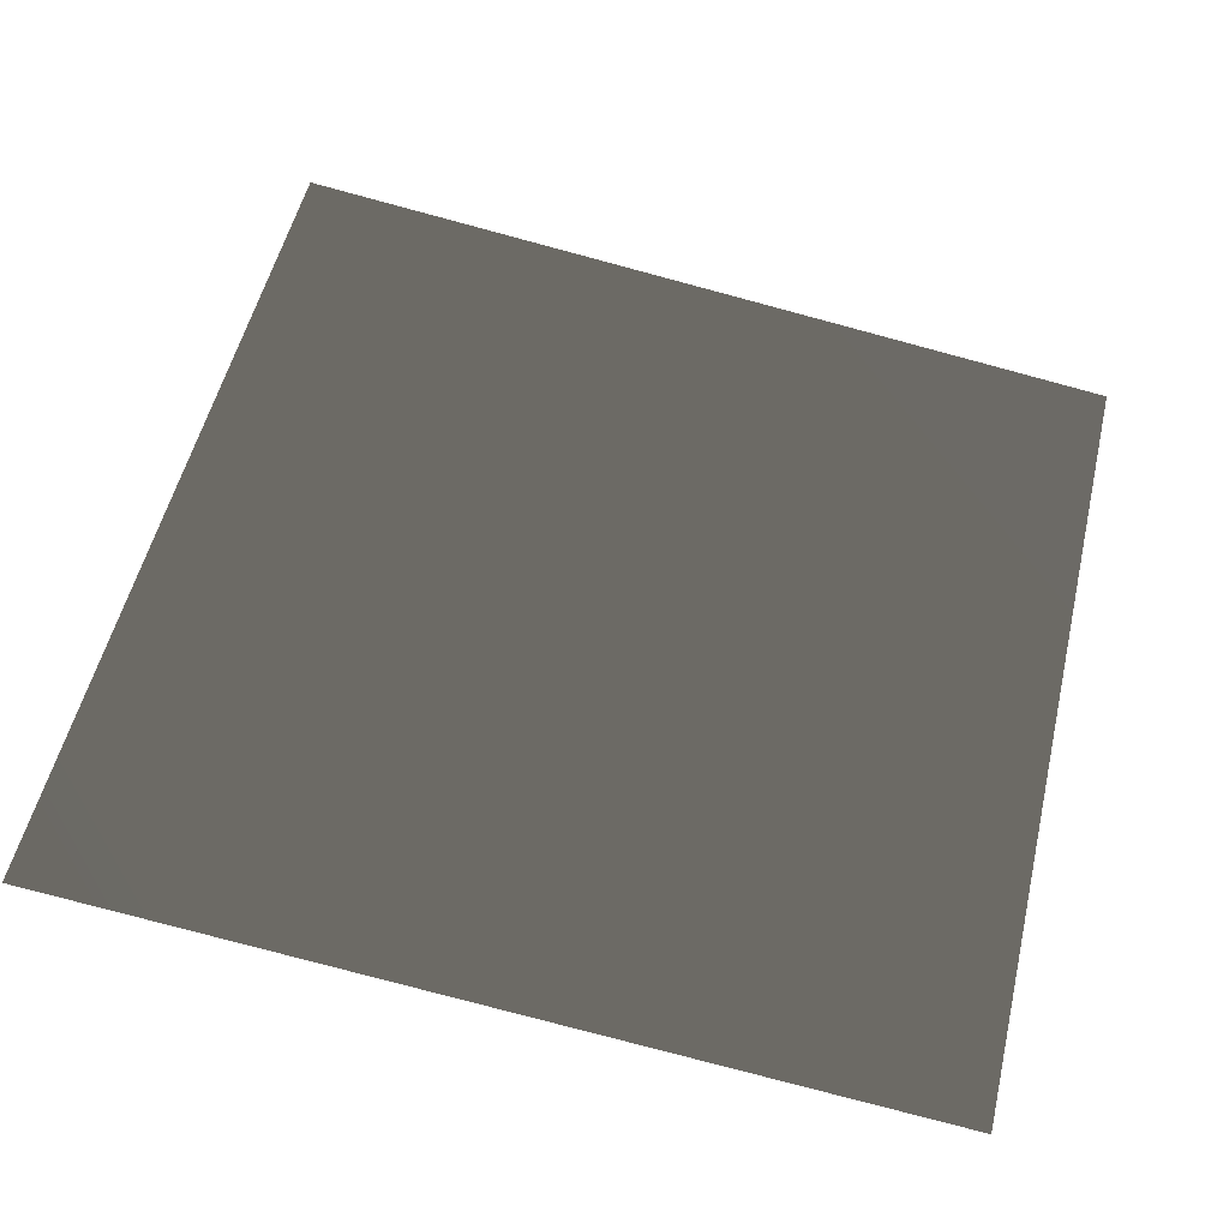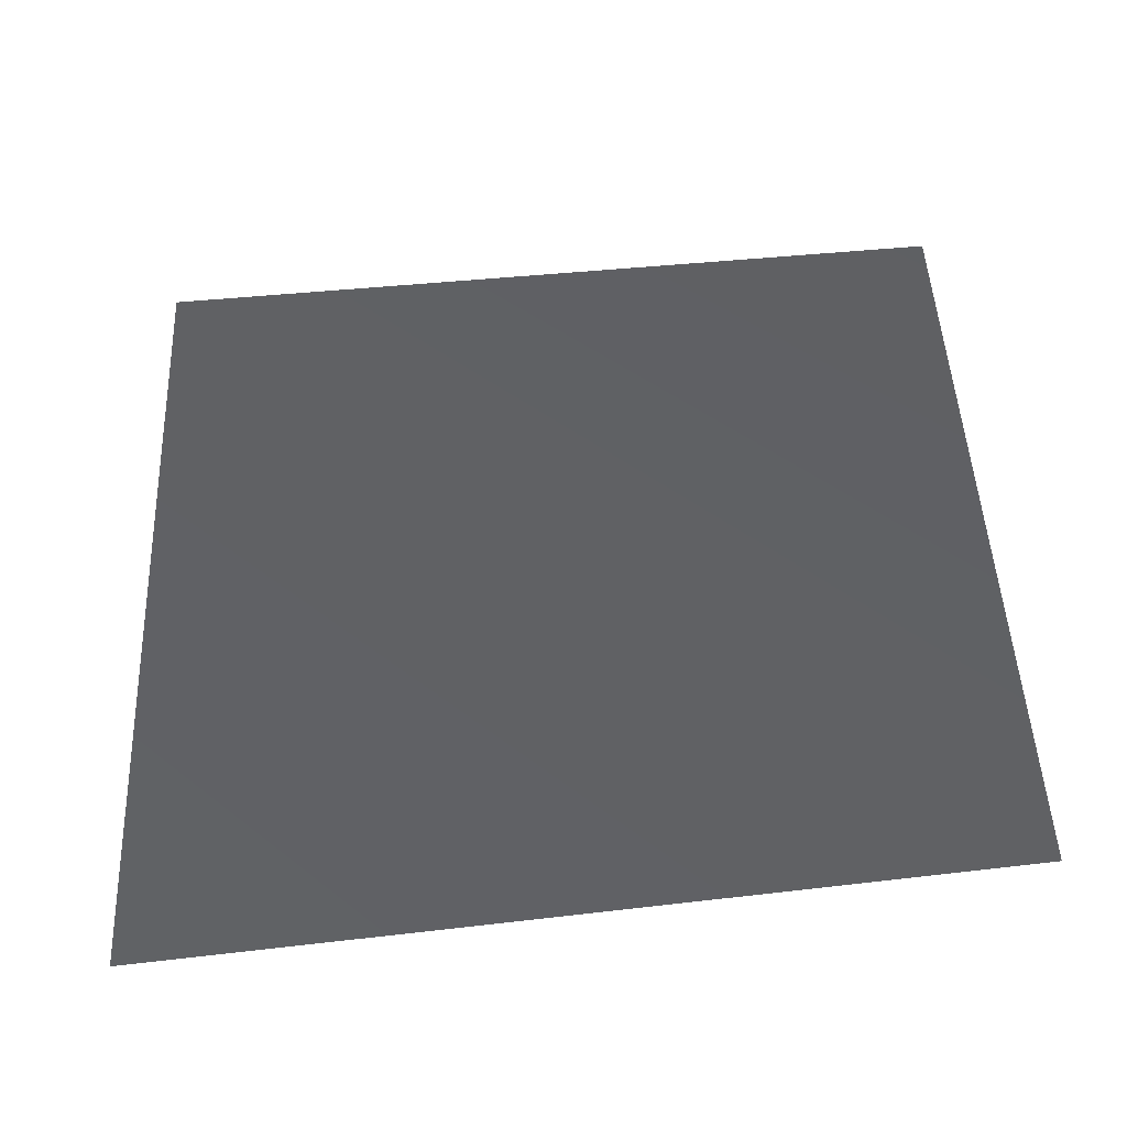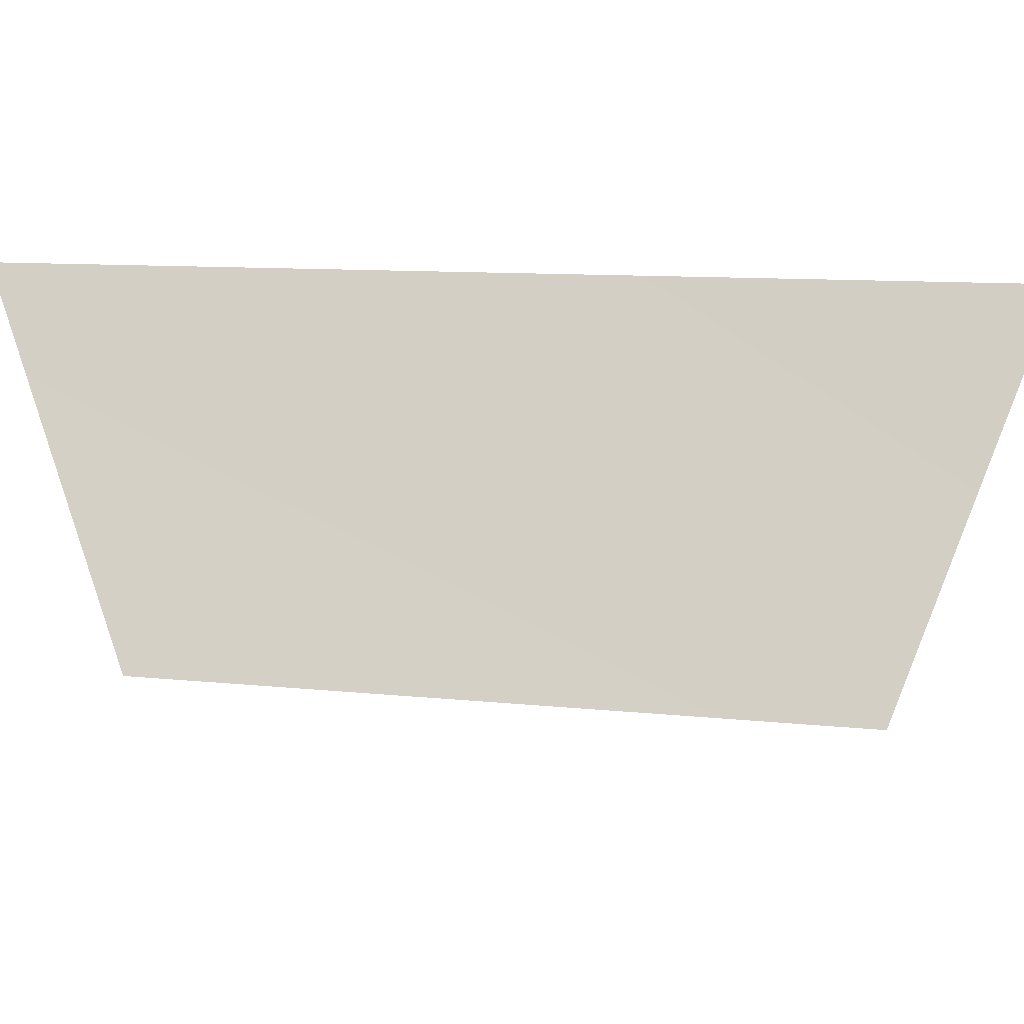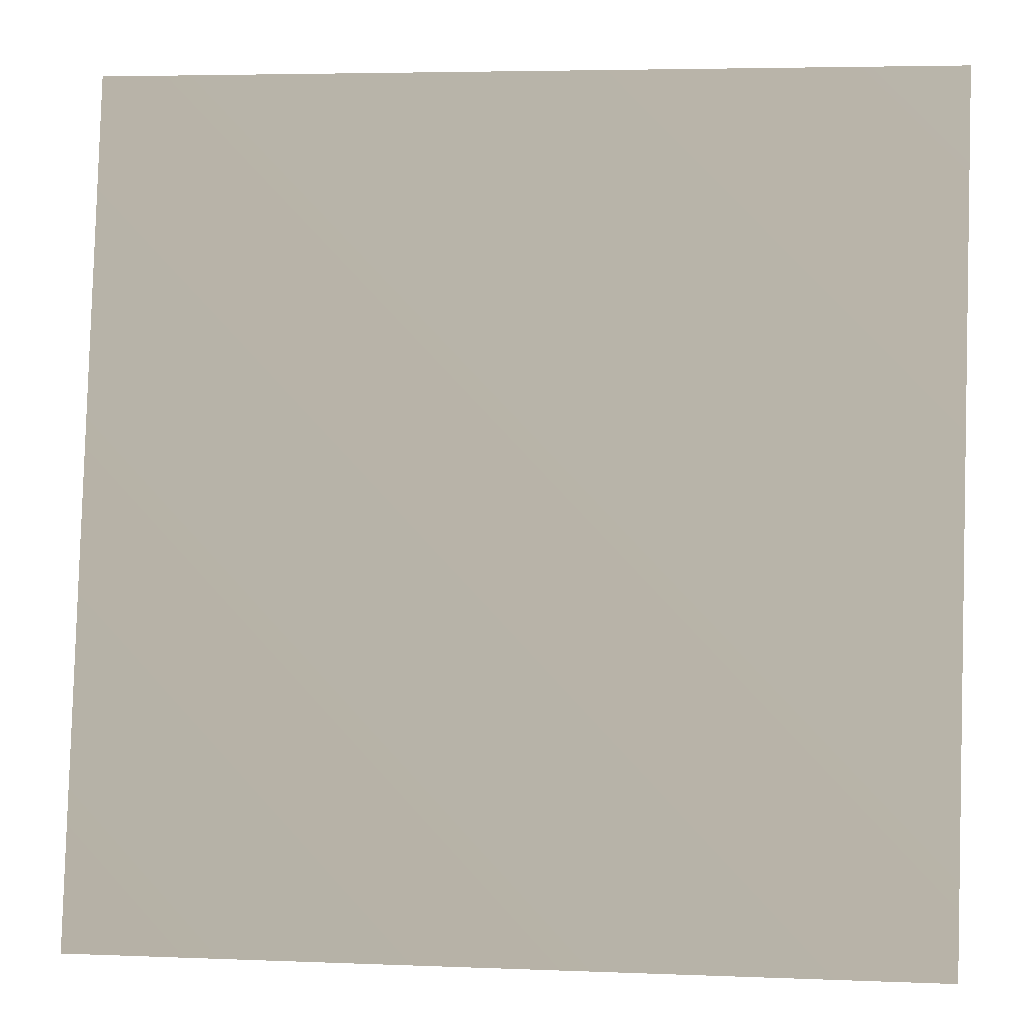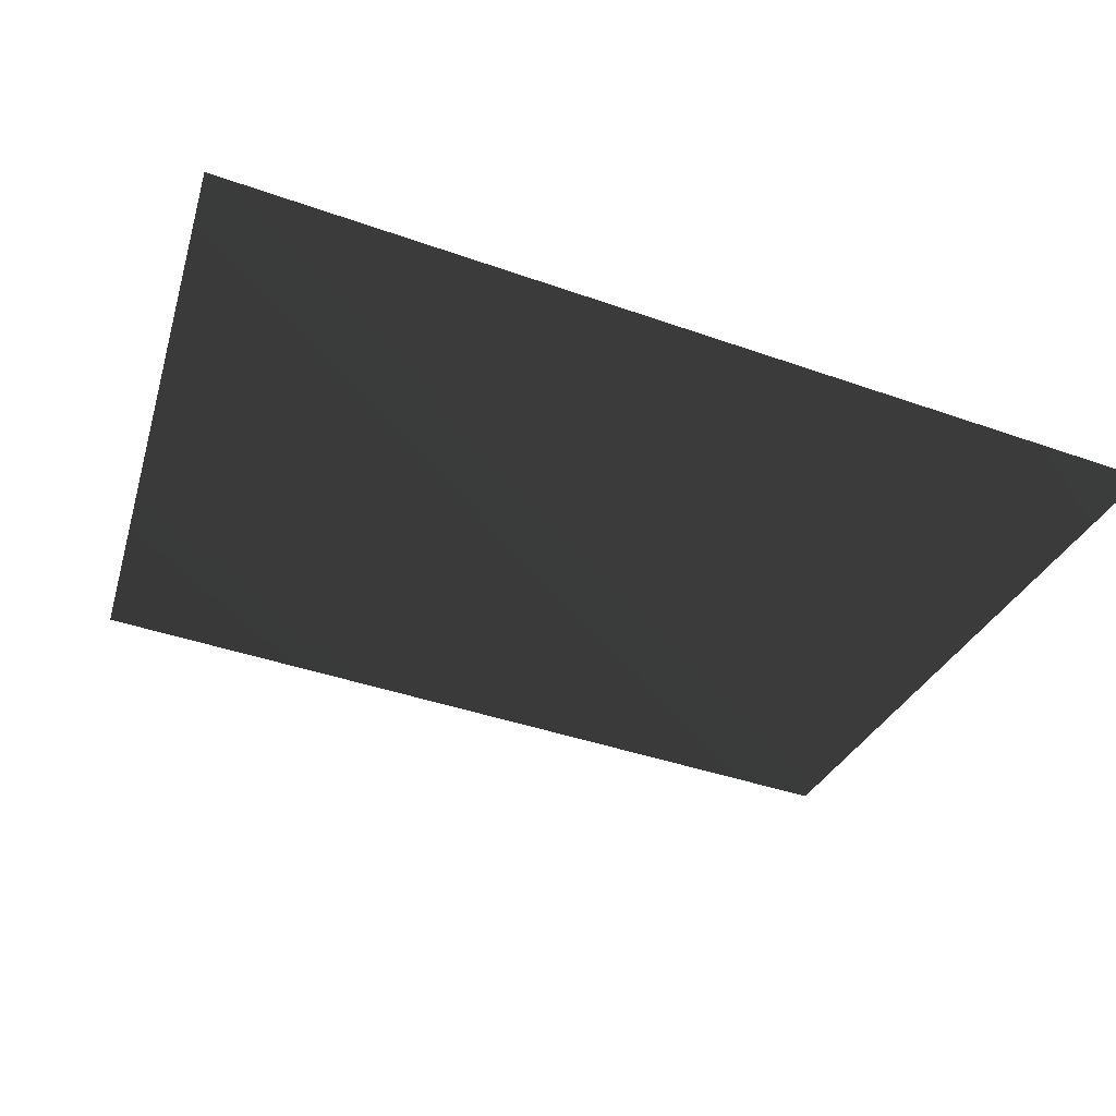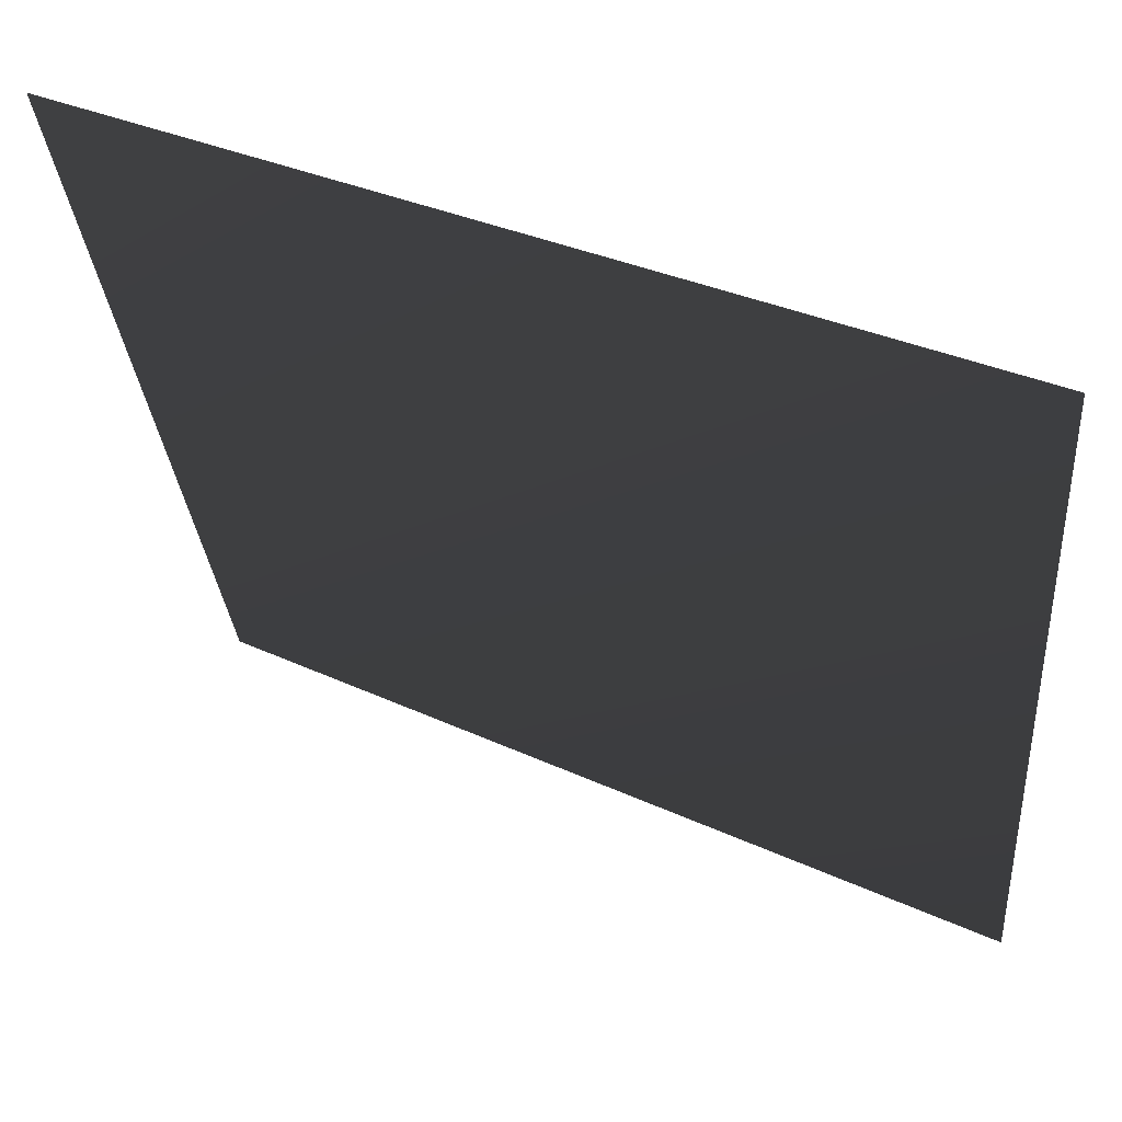
<metadata>
{"format":"obj","ext":"obj","renderer":"f3d","projection":"perspective","resolution":1024,"background":"white","views":[{"elev":61.7,"azim":13.5,"up":"+Z"},{"elev":39.1,"azim":177.6,"up":"+Z"},{"elev":71.2,"azim":7.9,"up":"+Y"},{"elev":2.8,"azim":12.4,"up":"+Y"},{"elev":-32.9,"azim":75.0,"up":"+Z"},{"elev":48.9,"azim":-150.1,"up":"+Y"}]}
</metadata>
<code>
v 1.314e+07 4.414e+06 -7.002
v 1.314e+07 4.414e+06 -0.9892
v 1.314e+07 4.414e+06 3.616
v 1.314e+07 4.414e+06 0.008547
v 1.314e+07 4.414e+06 1.341
v 1.314e+07 4.414e+06 -3.583
v 1.314e+07 4.414e+06 -5.804
v 1.314e+07 4.414e+06 -0.1393
v 1.314e+07 4.414e+06 3.823
v 1.314e+07 4.414e+06 -1.568
v 1.314e+07 4.414e+06 -3.039
v 1.314e+07 4.414e+06 -12.67
v 1.314e+07 4.414e+06 -20.89
v 1.314e+07 4.414e+06 -20.69
v 1.314e+07 4.414e+06 -25.57
v 1.314e+07 4.414e+06 -24.4
v 1.314e+07 4.414e+06 -7.085
v 1.314e+07 4.414e+06 -7.517
v 1.314e+07 4.414e+06 6.262
v 1.314e+07 4.414e+06 -6.121
v 1.314e+07 4.414e+06 3.137
v 1.314e+07 4.414e+06 6.713
v 1.314e+07 4.414e+06 -2.599
v 1.314e+07 4.414e+06 11.98
v 1.314e+07 4.414e+06 0.6924
v 1.314e+07 4.414e+06 8.829
v 1.314e+07 4.414e+06 -9.502
v 1.314e+07 4.414e+06 -21.17
v 1.314e+07 4.414e+06 -15.14
v 1.314e+07 4.414e+06 -29.6
v 1.314e+07 4.414e+06 -18.93
v 1.314e+07 4.414e+06 -17.23
v 1.314e+07 4.414e+06 -2.514
v 1.314e+07 4.414e+06 5.83
v 1.314e+07 4.414e+06 10.89
v 1.314e+07 4.414e+06 5.673
v 1.314e+07 4.414e+06 5.335
v 1.314e+07 4.414e+06 0.3949
v 1.314e+07 4.414e+06 -0.4658
v 1.314e+07 4.414e+06 5.301
v 1.314e+07 4.414e+06 1.05
v 1.314e+07 4.414e+06 -1.049
v 1.314e+07 4.414e+06 -12.53
v 1.314e+07 4.414e+06 -17
v 1.314e+07 4.414e+06 -19.13
v 1.314e+07 4.414e+06 -23.84
v 1.314e+07 4.414e+06 -20.4
v 1.314e+07 4.414e+06 -26.2
v 1.314e+07 4.414e+06 4.59
v 1.314e+07 4.414e+06 20.55
v 1.314e+07 4.414e+06 9.299
v 1.314e+07 4.414e+06 17.14
v 1.314e+07 4.414e+06 0.1405
v 1.314e+07 4.414e+06 -6.534
v 1.314e+07 4.414e+06 6.368
v 1.314e+07 4.414e+06 -4.351
v 1.314e+07 4.414e+06 4.468
v 1.314e+07 4.414e+06 1.719
v 1.314e+07 4.414e+06 -19.05
v 1.314e+07 4.414e+06 -31.17
v 1.314e+07 4.414e+06 -23.41
v 1.314e+07 4.414e+06 -34.66
v 1.314e+07 4.414e+06 -20.93
v 1.314e+07 4.414e+06 -17.34
v 1.314e+07 4.414e+06 12.14
v 1.314e+07 4.414e+06 18.34
v 1.314e+07 4.414e+06 13.54
v 1.314e+07 4.414e+06 11.12
v 1.314e+07 4.414e+06 1.083
v 1.314e+07 4.414e+06 0.9931
v 1.314e+07 4.414e+06 3.784
v 1.314e+07 4.414e+06 -0.3311
v 1.314e+07 4.414e+06 -1.644
v 1.314e+07 4.414e+06 -13.18
v 1.314e+07 4.414e+06 -25.11
v 1.314e+07 4.414e+06 -27.82
v 1.314e+07 4.414e+06 -26.46
v 1.314e+07 4.414e+06 -27.33
v 1.314e+07 4.414e+06 -20.35
v 1.314e+07 4.414e+06 -23.35
v 1.314e+07 4.414e+06 23.7
v 1.314e+07 4.414e+06 13.02
v 1.314e+07 4.414e+06 21.37
v 1.314e+07 4.414e+06 18.86
v 1.314e+07 4.414e+06 -0.1232
v 1.314e+07 4.414e+06 -8.781
v 1.314e+07 4.414e+06 1.31
v 1.314e+07 4.414e+06 -12.77
v 1.314e+07 4.414e+06 -6.353
v 1.314e+07 4.414e+06 -9.56
v 1.314e+07 4.414e+06 -28.59
v 1.314e+07 4.414e+06 -21.35
v 1.314e+07 4.414e+06 -33.05
v 1.314e+07 4.414e+06 -17.78
v 1.314e+07 4.414e+06 -25.16
v 1.314e+07 4.414e+06 -27.87
v 1.314e+07 4.414e+06 23.13
v 1.314e+07 4.414e+06 19.11
v 1.314e+07 4.414e+06 17.99
v 1.314e+07 4.414e+06 7.745
v 1.314e+07 4.414e+06 -1.698
v 1.314e+07 4.414e+06 -1.771
v 1.314e+07 4.414e+06 -0.5492
v 1.314e+07 4.414e+06 -6.834
v 1.314e+07 4.414e+06 -8.497
v 1.314e+07 4.414e+06 -18.47
v 1.314e+07 4.414e+06 -27.1
v 1.314e+07 4.414e+06 -26.33
v 1.314e+07 4.414e+06 -28.54
v 1.314e+07 4.414e+06 -21.76
v 1.314e+07 4.414e+06 -21.54
v 1.314e+07 4.414e+06 -16.67
v 1.314e+07 4.414e+06 19.34
v 1.314e+07 4.414e+06 5.714
v 1.314e+07 4.414e+06 13.27
v 1.314e+07 4.414e+06 12.49
v 1.314e+07 4.414e+06 -3.435
v 1.314e+07 4.414e+06 5.583
v 1.314e+07 4.414e+06 -8.175
v 1.314e+07 4.414e+06 0.7523
v 1.314e+07 4.414e+06 -14.66
v 1.314e+07 4.414e+06 -23.14
v 1.314e+07 4.414e+06 -14.83
v 1.314e+07 4.414e+06 -27.8
v 1.314e+07 4.414e+06 -15.11
v 1.314e+07 4.414e+06 -8.66
v 1.314e+07 4.414e+06 -18.77
v 1.314e+07 4.414e+06 -22.82
v 1.314e+07 4.414e+06 13.08
v 1.314e+07 4.414e+06 8.127
v 1.314e+07 4.414e+06 8.809
v 1.314e+07 4.414e+06 2.008
v 1.314e+07 4.414e+06 -3.766
v 1.314e+07 4.414e+06 -2.491
v 1.314e+07 4.414e+06 -7.575
v 1.314e+07 4.414e+06 -5.815
v 1.314e+07 4.414e+06 -10.67
v 1.314e+07 4.414e+06 -9.101
v 1.314e+07 4.414e+06 -8.099
v 1.314e+07 4.414e+06 -12.71
v 1.314e+07 4.414e+06 -9.875
v 1.314e+07 4.414e+06 -13.35
v 1.314e+07 4.414e+06 -16.53
v 1.314e+07 4.414e+06 -13.02
v 1.314e+07 4.414e+06 -0.2978
v 1.314e+07 4.414e+06 11.27
v 1.314e+07 4.414e+06 -0.8501
v 1.314e+07 4.414e+06 -6.336
v 1.314e+07 4.414e+06 3.566
v 1.314e+07 4.414e+06 -9.817
v 1.314e+07 4.414e+06 1.289
v 1.314e+07 4.414e+06 6.155
v 1.314e+07 4.414e+06 -5.09
v 1.314e+07 4.414e+06 -10.31
v 1.314e+07 4.414e+06 -0.9833
v 1.314e+07 4.414e+06 -15.5
v 1.314e+07 4.414e+06 -6.146
v 1.314e+07 4.414e+06 -3.206
v 1.314e+07 4.414e+06 -15.4
v 1.314e+07 4.414e+06 -3.678
v 1.314e+07 4.414e+06 -4.208
v 1.314e+07 4.414e+06 0.9846
v 1.314e+07 4.414e+06 -1.013
v 1.314e+07 4.414e+06 2.202
v 1.314e+07 4.414e+06 3.666
v 1.314e+07 4.414e+06 -0.4242
v 1.314e+07 4.414e+06 4.207
v 1.314e+07 4.414e+06 3.11
v 1.314e+07 4.414e+06 1.417
v 1.314e+07 4.414e+06 3.956
v 1.314e+07 4.414e+06 3.522
v 1.314e+07 4.414e+06 -4.426
v 1.314e+07 4.414e+06 -4.906
v 1.314e+07 4.414e+06 -10.61
v 1.314e+07 4.414e+06 -14.15
v 1.314e+07 4.414e+06 -9.58
v 1.314e+07 4.414e+06 2.177
v 1.314e+07 4.414e+06 10.07
v 1.314e+07 4.414e+06 0.4347
v 1.314e+07 4.414e+06 -4.435
v 1.314e+07 4.414e+06 5.136
v 1.314e+07 4.414e+06 -6.754
v 1.314e+07 4.414e+06 7.942
v 1.314e+07 4.414e+06 15.94
v 1.314e+07 4.414e+06 5.596
v 1.314e+07 4.414e+06 14.78
v 1.314e+07 4.414e+06 -2.42
v 1.314e+07 4.414e+06 3.061
v 1.314e+07 4.414e+06 -13.03
v 1.314e+07 4.414e+06 -18.87
v 1.314e+07 4.414e+06 -6.286
v 1.314e+07 4.414e+06 -14.56
v 1.314e+07 4.414e+06 5.13
v 1.314e+07 4.414e+06 5.978
v 1.314e+07 4.414e+06 4.691
v 1.314e+07 4.414e+06 6.784
v 1.314e+07 4.414e+06 6.936
v 1.314e+07 4.414e+06 3.219
v 1.314e+07 4.414e+06 9.732
v 1.314e+07 4.414e+06 9.33
v 1.314e+07 4.414e+06 6.139
v 1.314e+07 4.414e+06 5.164
v 1.314e+07 4.414e+06 -5.21
v 1.314e+07 4.414e+06 -8.847
v 1.314e+07 4.414e+06 -16.09
v 1.314e+07 4.414e+06 -12.68
v 1.314e+07 4.414e+06 -6.625
v 1.314e+07 4.414e+06 -4.333
v 1.314e+07 4.414e+06 11.59
v 1.314e+07 4.414e+06 20.26
v 1.314e+07 4.414e+06 9.303
v 1.314e+07 4.414e+06 17.63
v 1.314e+07 4.414e+06 1.285
v 1.314e+07 4.414e+06 11.39
v 1.314e+07 4.414e+06 1.901
v 1.314e+07 4.414e+06 -0.3577
v 1.314e+07 4.414e+06 9.622
v 1.314e+07 4.414e+06 -7.867
v 1.314e+07 4.414e+06 -4.038
v 1.314e+07 4.414e+06 -6.321
v 1.314e+07 4.414e+06 -20.67
v 1.314e+07 4.414e+06 -23.29
v 1.314e+07 4.414e+06 -6.787
v 1.314e+07 4.414e+06 -11.84
v 1.314e+07 4.413e+06 17.71
v 1.314e+07 4.413e+06 17.06
v 1.314e+07 4.413e+06 12.73
v 1.314e+07 4.413e+06 10.93
v 1.314e+07 4.413e+06 1.613
v 1.314e+07 4.413e+06 2.085
v 1.314e+07 4.413e+06 -0.403
v 1.314e+07 4.413e+06 3.536
v 1.314e+07 4.413e+06 3.463
v 1.314e+07 4.413e+06 -6.279
v 1.314e+07 4.413e+06 -10.57
v 1.314e+07 4.413e+06 -19.44
v 1.314e+07 4.413e+06 -23.32
v 1.314e+07 4.413e+06 -16.01
v 1.314e+07 4.413e+06 -6.763
v 1.314e+07 4.413e+06 -3.671
v 1.314e+07 4.413e+06 13.62
v 1.314e+07 4.413e+06 10.77
v 1.314e+07 4.413e+06 19.75
v 1.314e+07 4.413e+06 2.081
v 1.314e+07 4.413e+06 7.401
v 1.314e+07 4.413e+06 8.402
v 1.314e+07 4.413e+06 -3.67
v 1.314e+07 4.413e+06 -9.102
v 1.314e+07 4.413e+06 -1.394
v 1.314e+07 4.413e+06 -19.26
v 1.314e+07 4.413e+06 -13.66
v 1.314e+07 4.413e+06 -12.57
v 1.314e+07 4.413e+06 -23.09
v 1.314e+07 4.413e+06 -6.714
v 1.314e+07 4.413e+06 -12.58
v 1.314e+07 4.413e+06 3.955
f 1 256 16
f 256 1 241

</code>
